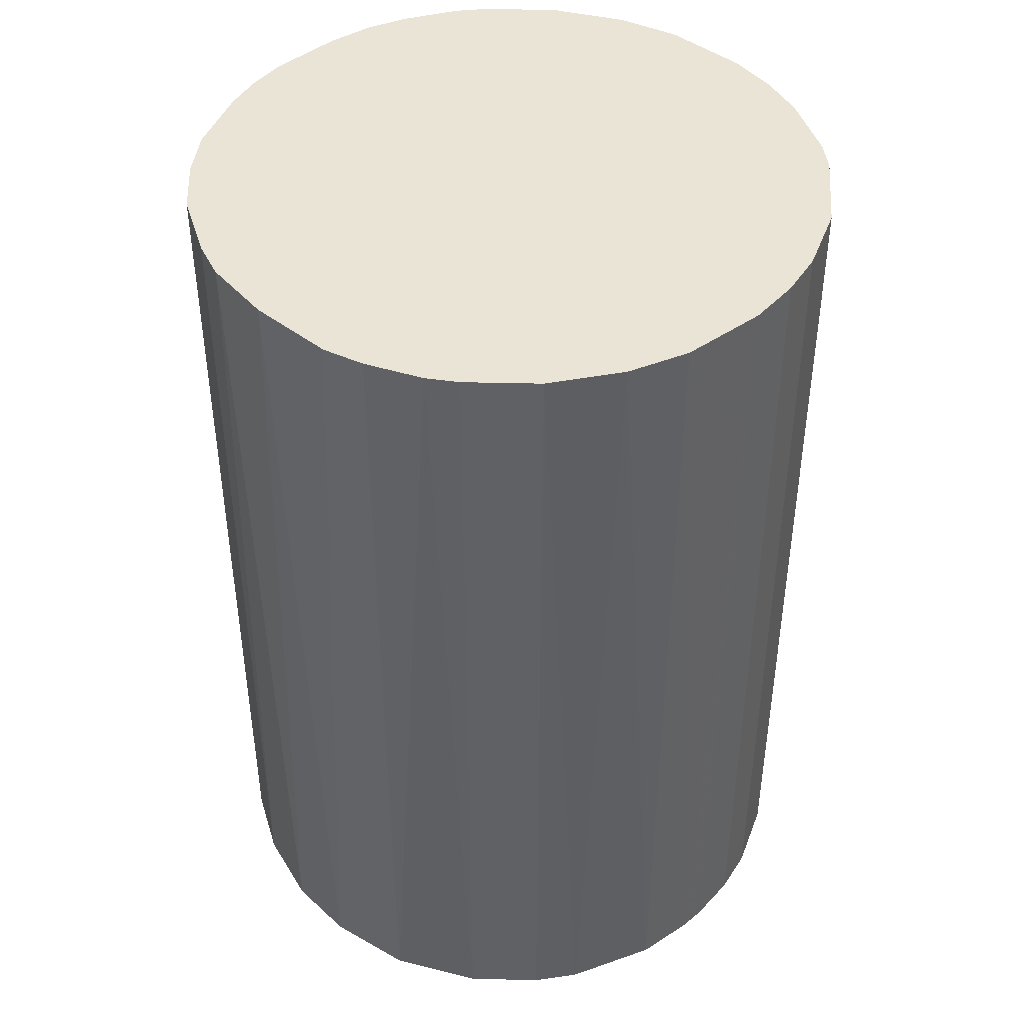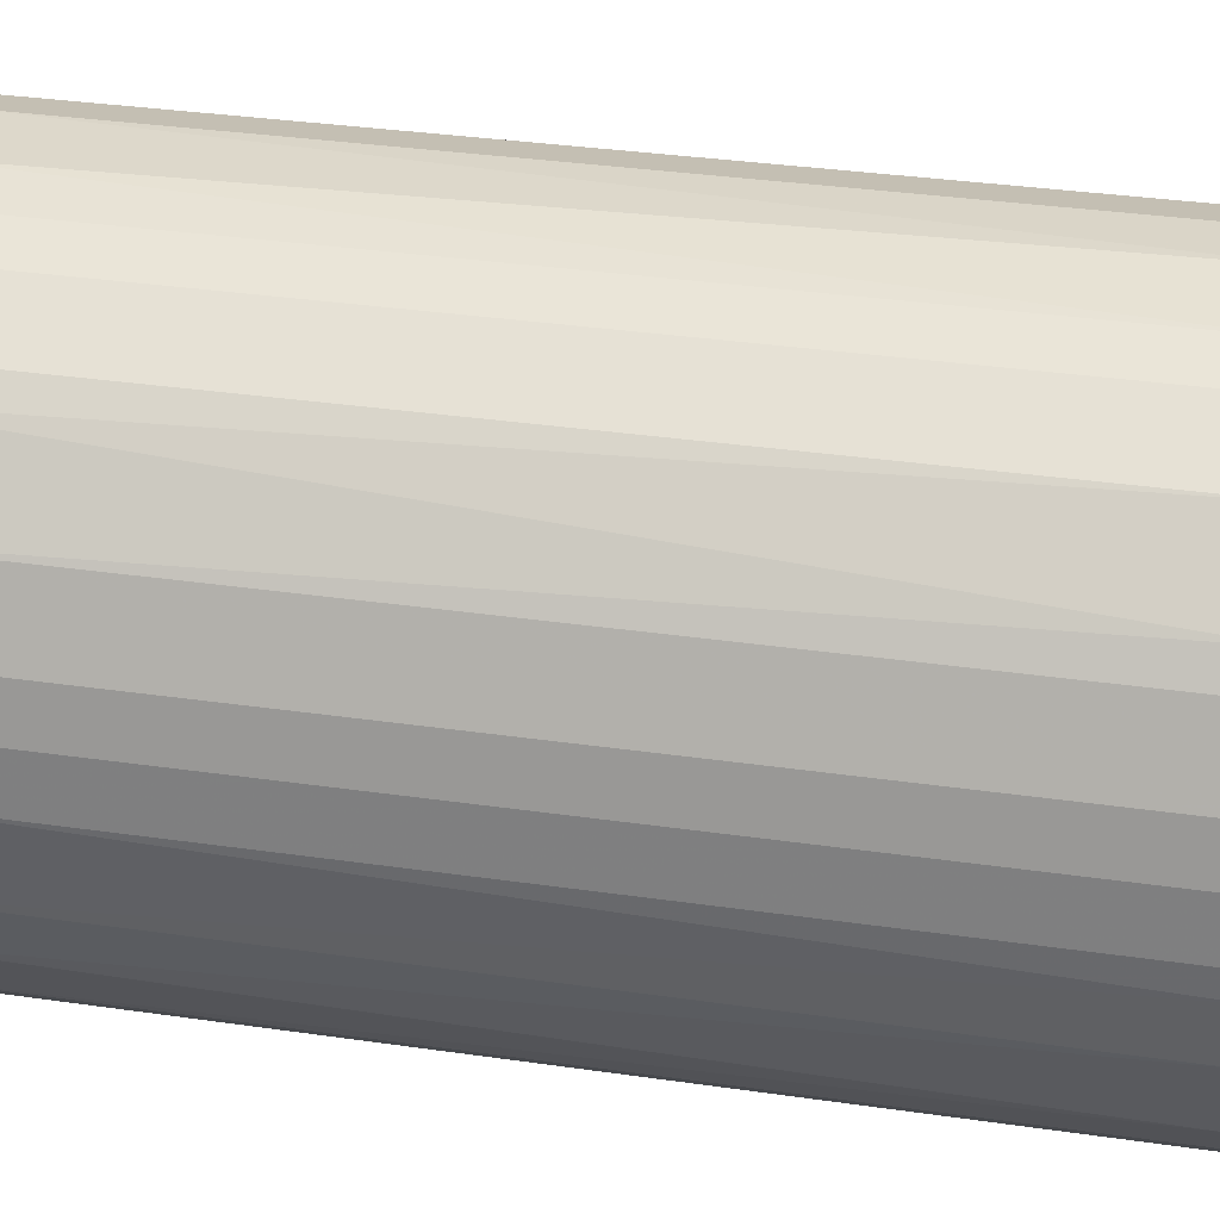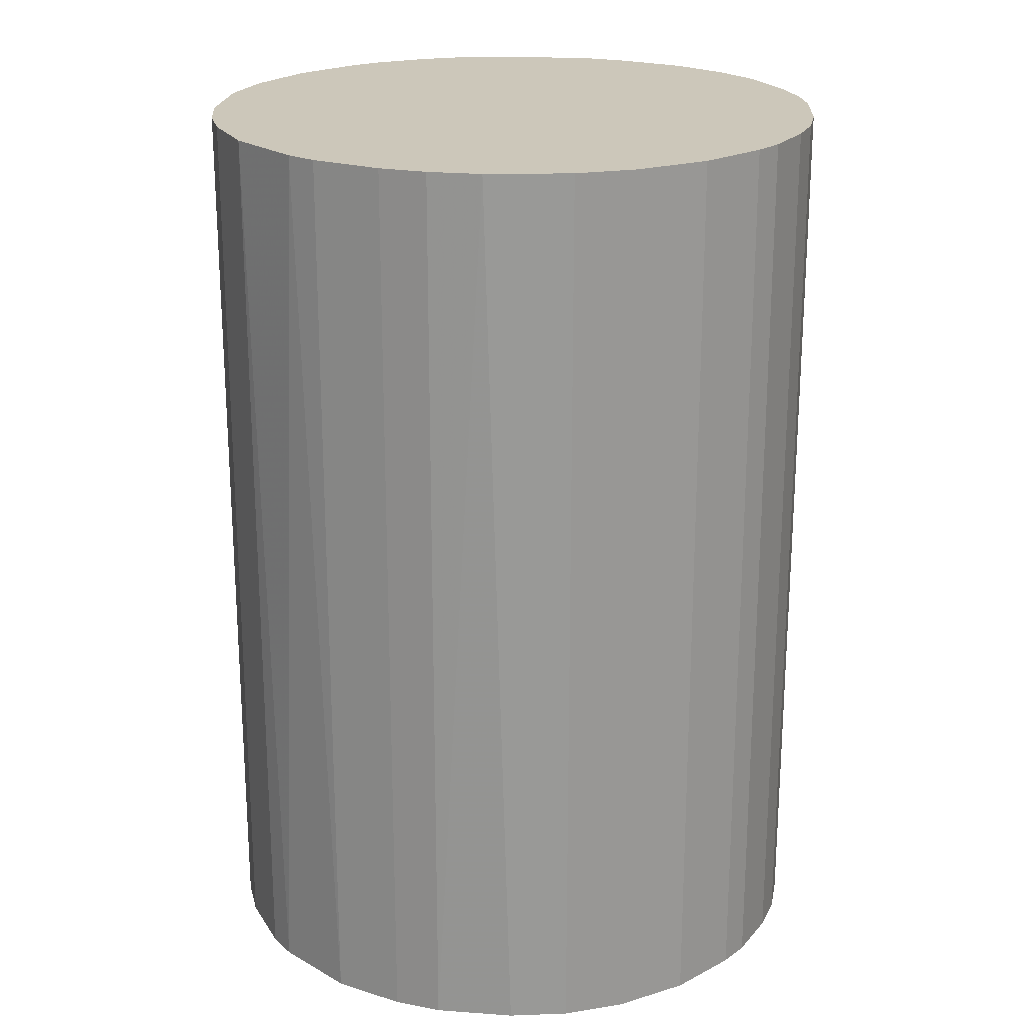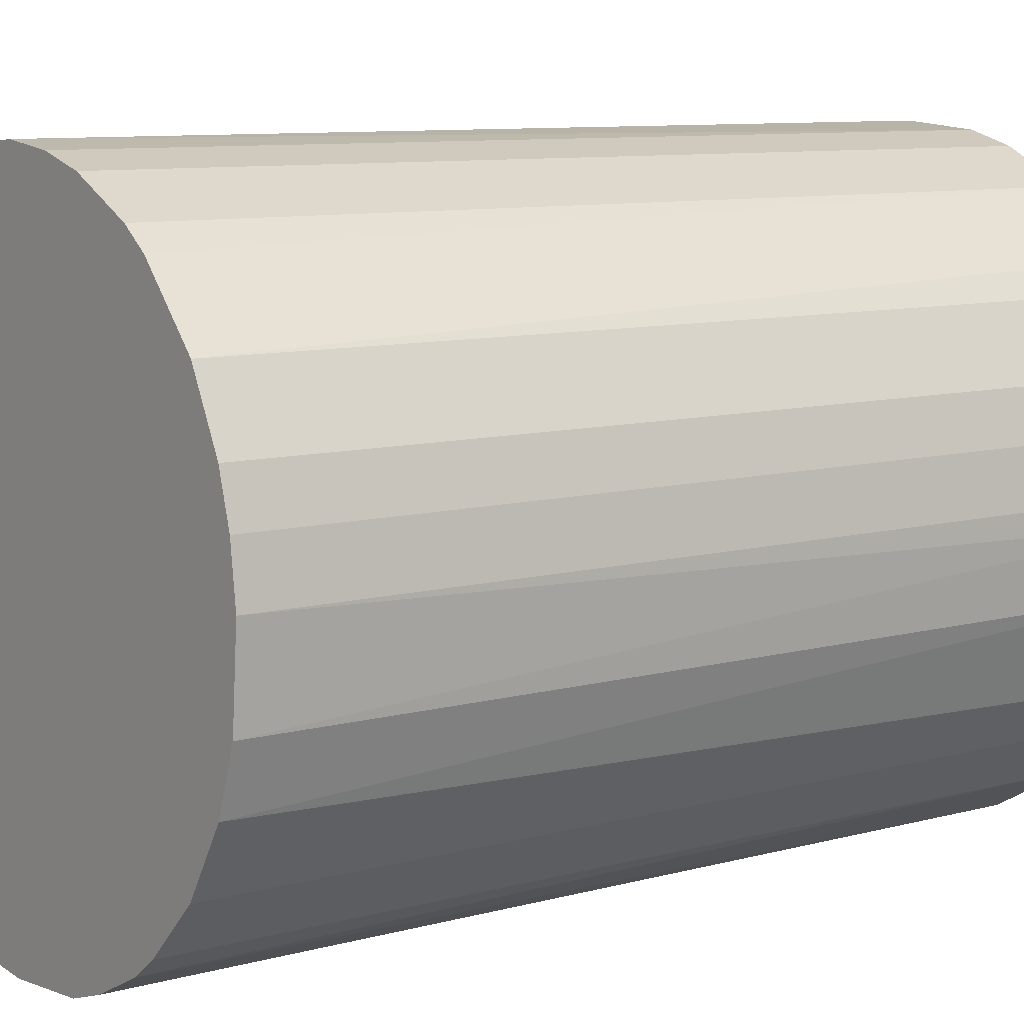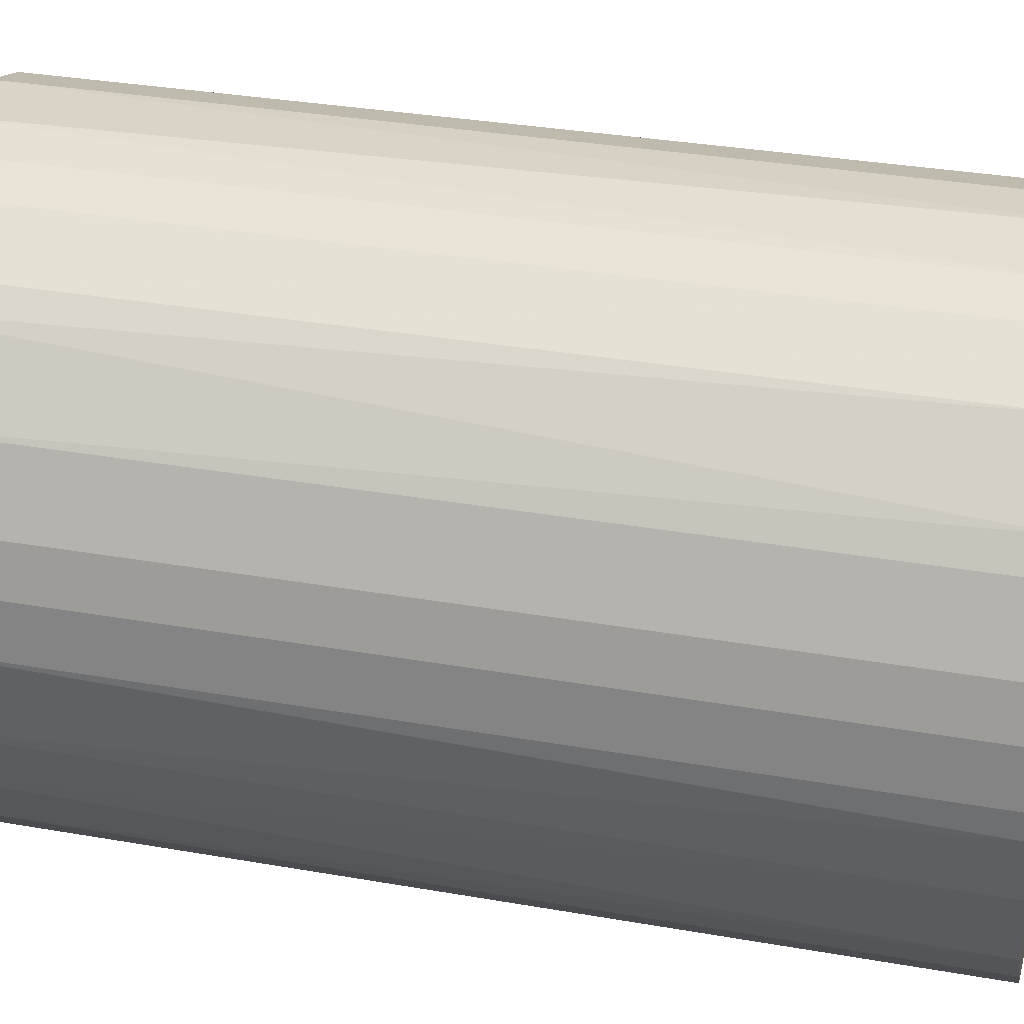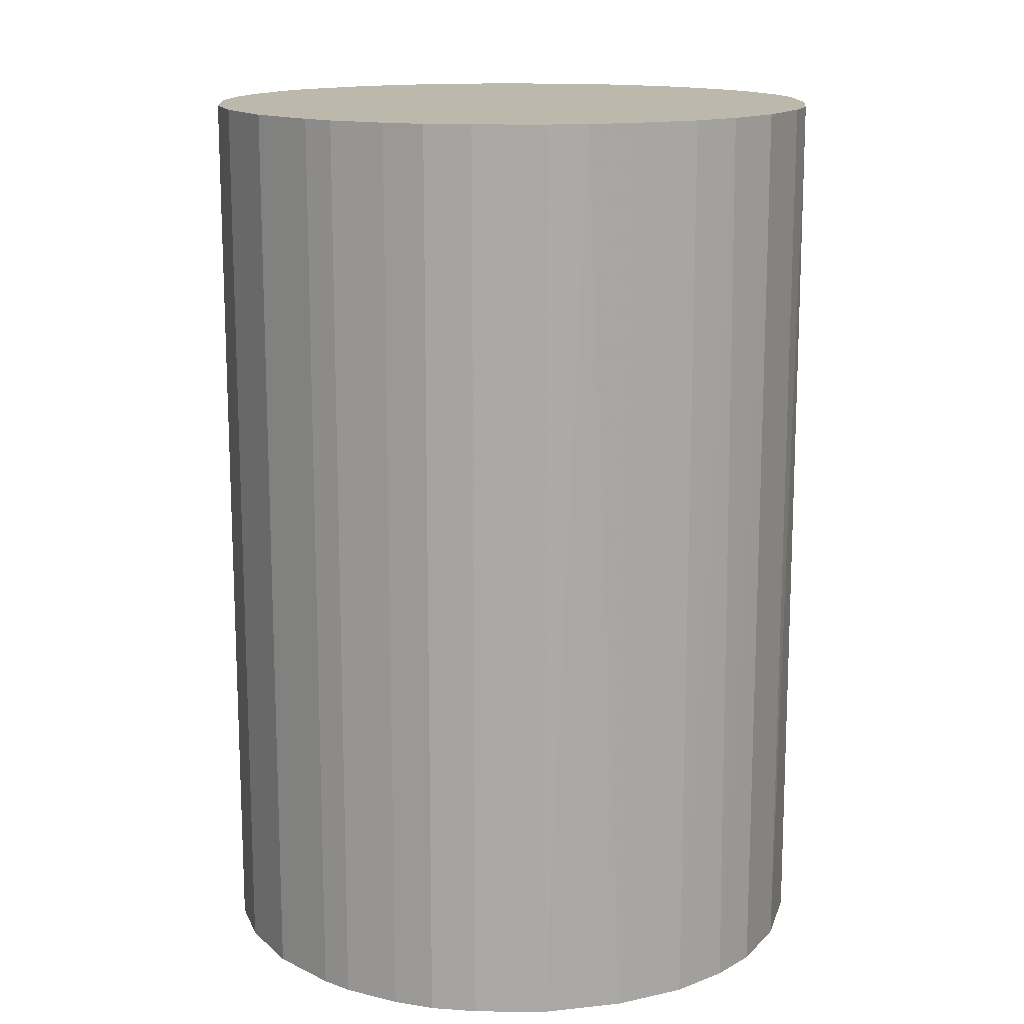
<metadata>
{"format":"obj","ext":"obj","renderer":"f3d","projection":"perspective","resolution":1024,"background":"white","views":[{"elev":43.7,"azim":46.6,"up":"+Z"},{"elev":35.5,"azim":100.7,"up":"+Y"},{"elev":21.5,"azim":-177.4,"up":"+Z"},{"elev":8.8,"azim":53.3,"up":"+Y"},{"elev":33.0,"azim":103.6,"up":"+Y"},{"elev":14.6,"azim":-89.0,"up":"+Z"}]}
</metadata>
<code>
o convex_0
v -0.02857 -0.003481 -0.04182
v 0.02878 0.001291 0.04182
v 0.02818 0.006074 0.04182
v 0.02878 0.001291 -0.04182
v -0.000494 -0.02857 0.04182
v -0.01184 0.02639 0.04182
v 0.006074 0.02818 -0.04182
v 0.01085 -0.02678 -0.04182
v -0.02797 -0.007062 0.04182
v -0.01662 -0.02379 -0.04182
v -0.0226 0.01802 -0.04182
v 0.01623 0.02399 0.04182
v 0.0228 -0.01782 0.04182
v -0.02678 0.01085 0.04182
v 0.0222 0.01862 -0.04182
v -0.02081 -0.02021 0.04182
v 0.02519 -0.01423 -0.04182
v -0.01184 0.02639 -0.04182
v 0.001291 0.02878 0.04182
v -0.003481 -0.02857 -0.04182
v -0.02379 -0.01662 -0.04182
v 0.01085 -0.02678 0.04182
v -0.01065 -0.02678 0.04182
v 0.02818 -0.006467 0.04182
v -0.02797 0.007265 -0.04182
v -0.01782 0.0228 0.04182
v 0.02399 0.01623 0.04182
v 0.01802 -0.0226 -0.04182
v 0.02698 0.01025 -0.04182
v -0.02857 0.003082 0.04182
v -0.006467 0.02818 -0.04182
v 0.01623 0.02399 -0.04182
v 0.01026 0.02698 0.04182
v 0.02818 -0.006467 -0.04182
v 0.003088 -0.02857 -0.04182
v 0.01563 -0.02439 0.04182
v -0.0226 0.01802 0.04182
v -0.02379 -0.01662 0.04182
v -0.02678 -0.01065 -0.04182
v -0.01782 0.0228 -0.04182
v -0.01065 -0.02678 -0.04182
v 0.02639 -0.01184 0.04182
v -0.006467 0.02818 0.04182
v 0.007265 -0.02797 0.04182
v -0.02439 0.01563 -0.04182
v -0.001089 0.02878 -0.04182
v -0.01662 -0.02379 0.04182
v -0.007062 -0.02797 0.04182
v 0.01862 0.0222 0.04182
v 0.0228 -0.01782 -0.04182
v 0.01026 0.02698 -0.04182
v 0.02698 0.01025 0.04182
v -0.02021 -0.02081 -0.04182
v -0.02857 -0.003481 0.04182
v -0.02857 0.003082 -0.04182
v -0.02678 -0.01065 0.04182
v 0.02399 0.01622 -0.04182
v 0.02818 0.006074 -0.04182
v 0.006074 0.02818 0.04182
v 0.01802 -0.0226 0.04182
v -0.02678 0.01085 -0.04182
v 0.02878 -0.001089 -0.04182
v -0.02797 0.007265 0.04182
v -0.02439 0.01563 0.04182
f 37 45 64
f 3 2 4
f 2 3 5
f 5 3 6
f 4 1 7
f 1 4 8
f 5 6 9
f 1 8 10
f 7 1 11
f 6 3 12
f 2 5 13
f 9 6 14
f 4 7 15
f 5 9 16
f 8 4 17
f 7 11 18
f 6 12 19
f 10 8 20
f 1 10 21
f 13 5 22
f 5 16 23
f 2 13 24
f 11 1 25
f 14 6 26
f 6 18 26
f 12 3 27
f 8 17 28
f 4 15 29
f 9 14 30
f 18 6 31
f 7 18 31
f 15 7 32
f 19 12 33
f 12 32 33
f 17 4 34
f 5 20 35
f 20 8 35
f 22 8 36
f 13 22 36
f 8 28 36
f 14 26 37
f 26 11 37
f 16 9 38
f 21 16 38
f 21 38 39
f 9 1 39
f 1 21 39
f 18 11 40
f 11 26 40
f 26 18 40
f 10 20 41
f 23 10 41
f 13 17 42
f 24 13 42
f 17 34 42
f 34 24 42
f 6 19 43
f 31 6 43
f 22 5 44
f 8 22 44
f 5 35 44
f 35 8 44
f 11 25 45
f 37 11 45
f 19 7 46
f 7 31 46
f 43 19 46
f 31 43 46
f 23 16 47
f 10 23 47
f 20 5 48
f 5 23 48
f 41 20 48
f 23 41 48
f 12 27 49
f 27 15 49
f 32 12 49
f 15 32 49
f 17 13 50
f 28 17 50
f 13 28 50
f 32 7 51
f 7 33 51
f 33 32 51
f 27 3 52
f 3 29 52
f 29 27 52
f 21 10 53
f 16 21 53
f 10 47 53
f 47 16 53
f 1 9 54
f 30 1 54
f 9 30 54
f 25 1 55
f 1 30 55
f 30 25 55
f 38 9 56
f 39 38 56
f 9 39 56
f 15 27 57
f 29 15 57
f 27 29 57
f 3 4 58
f 29 3 58
f 4 29 58
f 7 19 59
f 19 33 59
f 33 7 59
f 28 13 60
f 13 36 60
f 36 28 60
f 25 14 61
f 45 25 61
f 14 45 61
f 4 2 62
f 2 24 62
f 34 4 62
f 24 34 62
f 14 25 63
f 30 14 63
f 25 30 63
f 14 37 64
f 45 14 64

</code>
